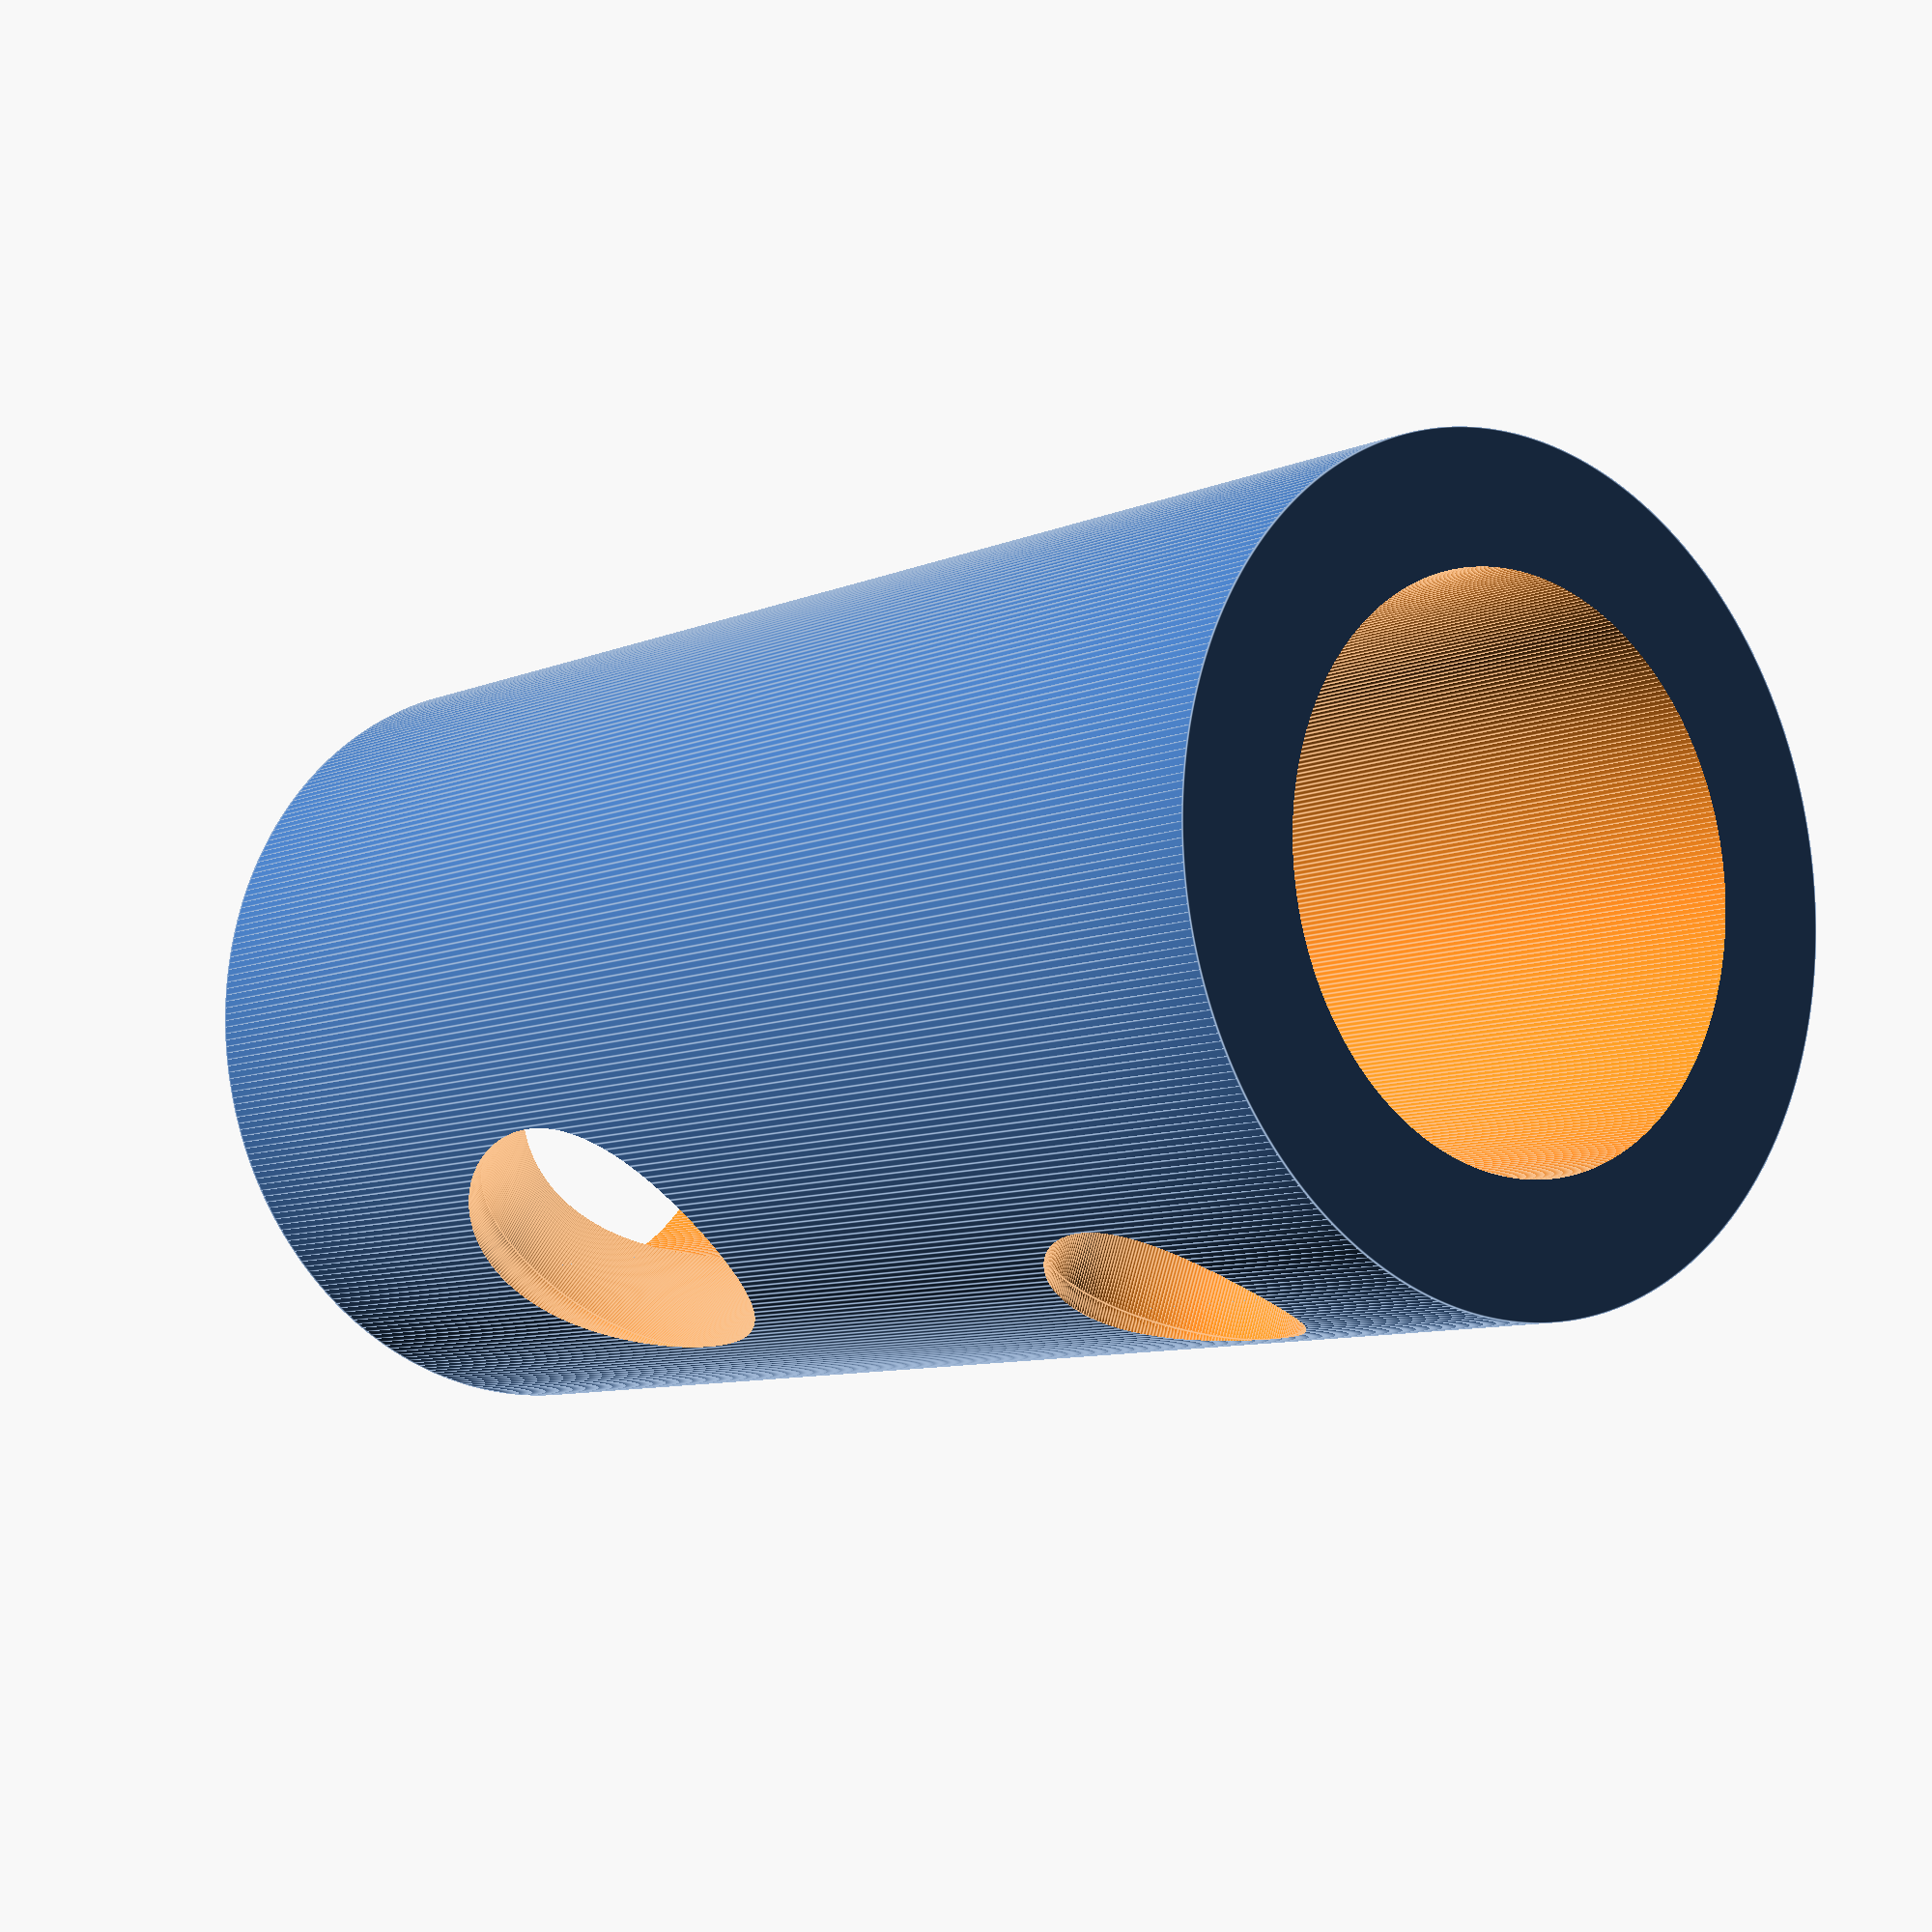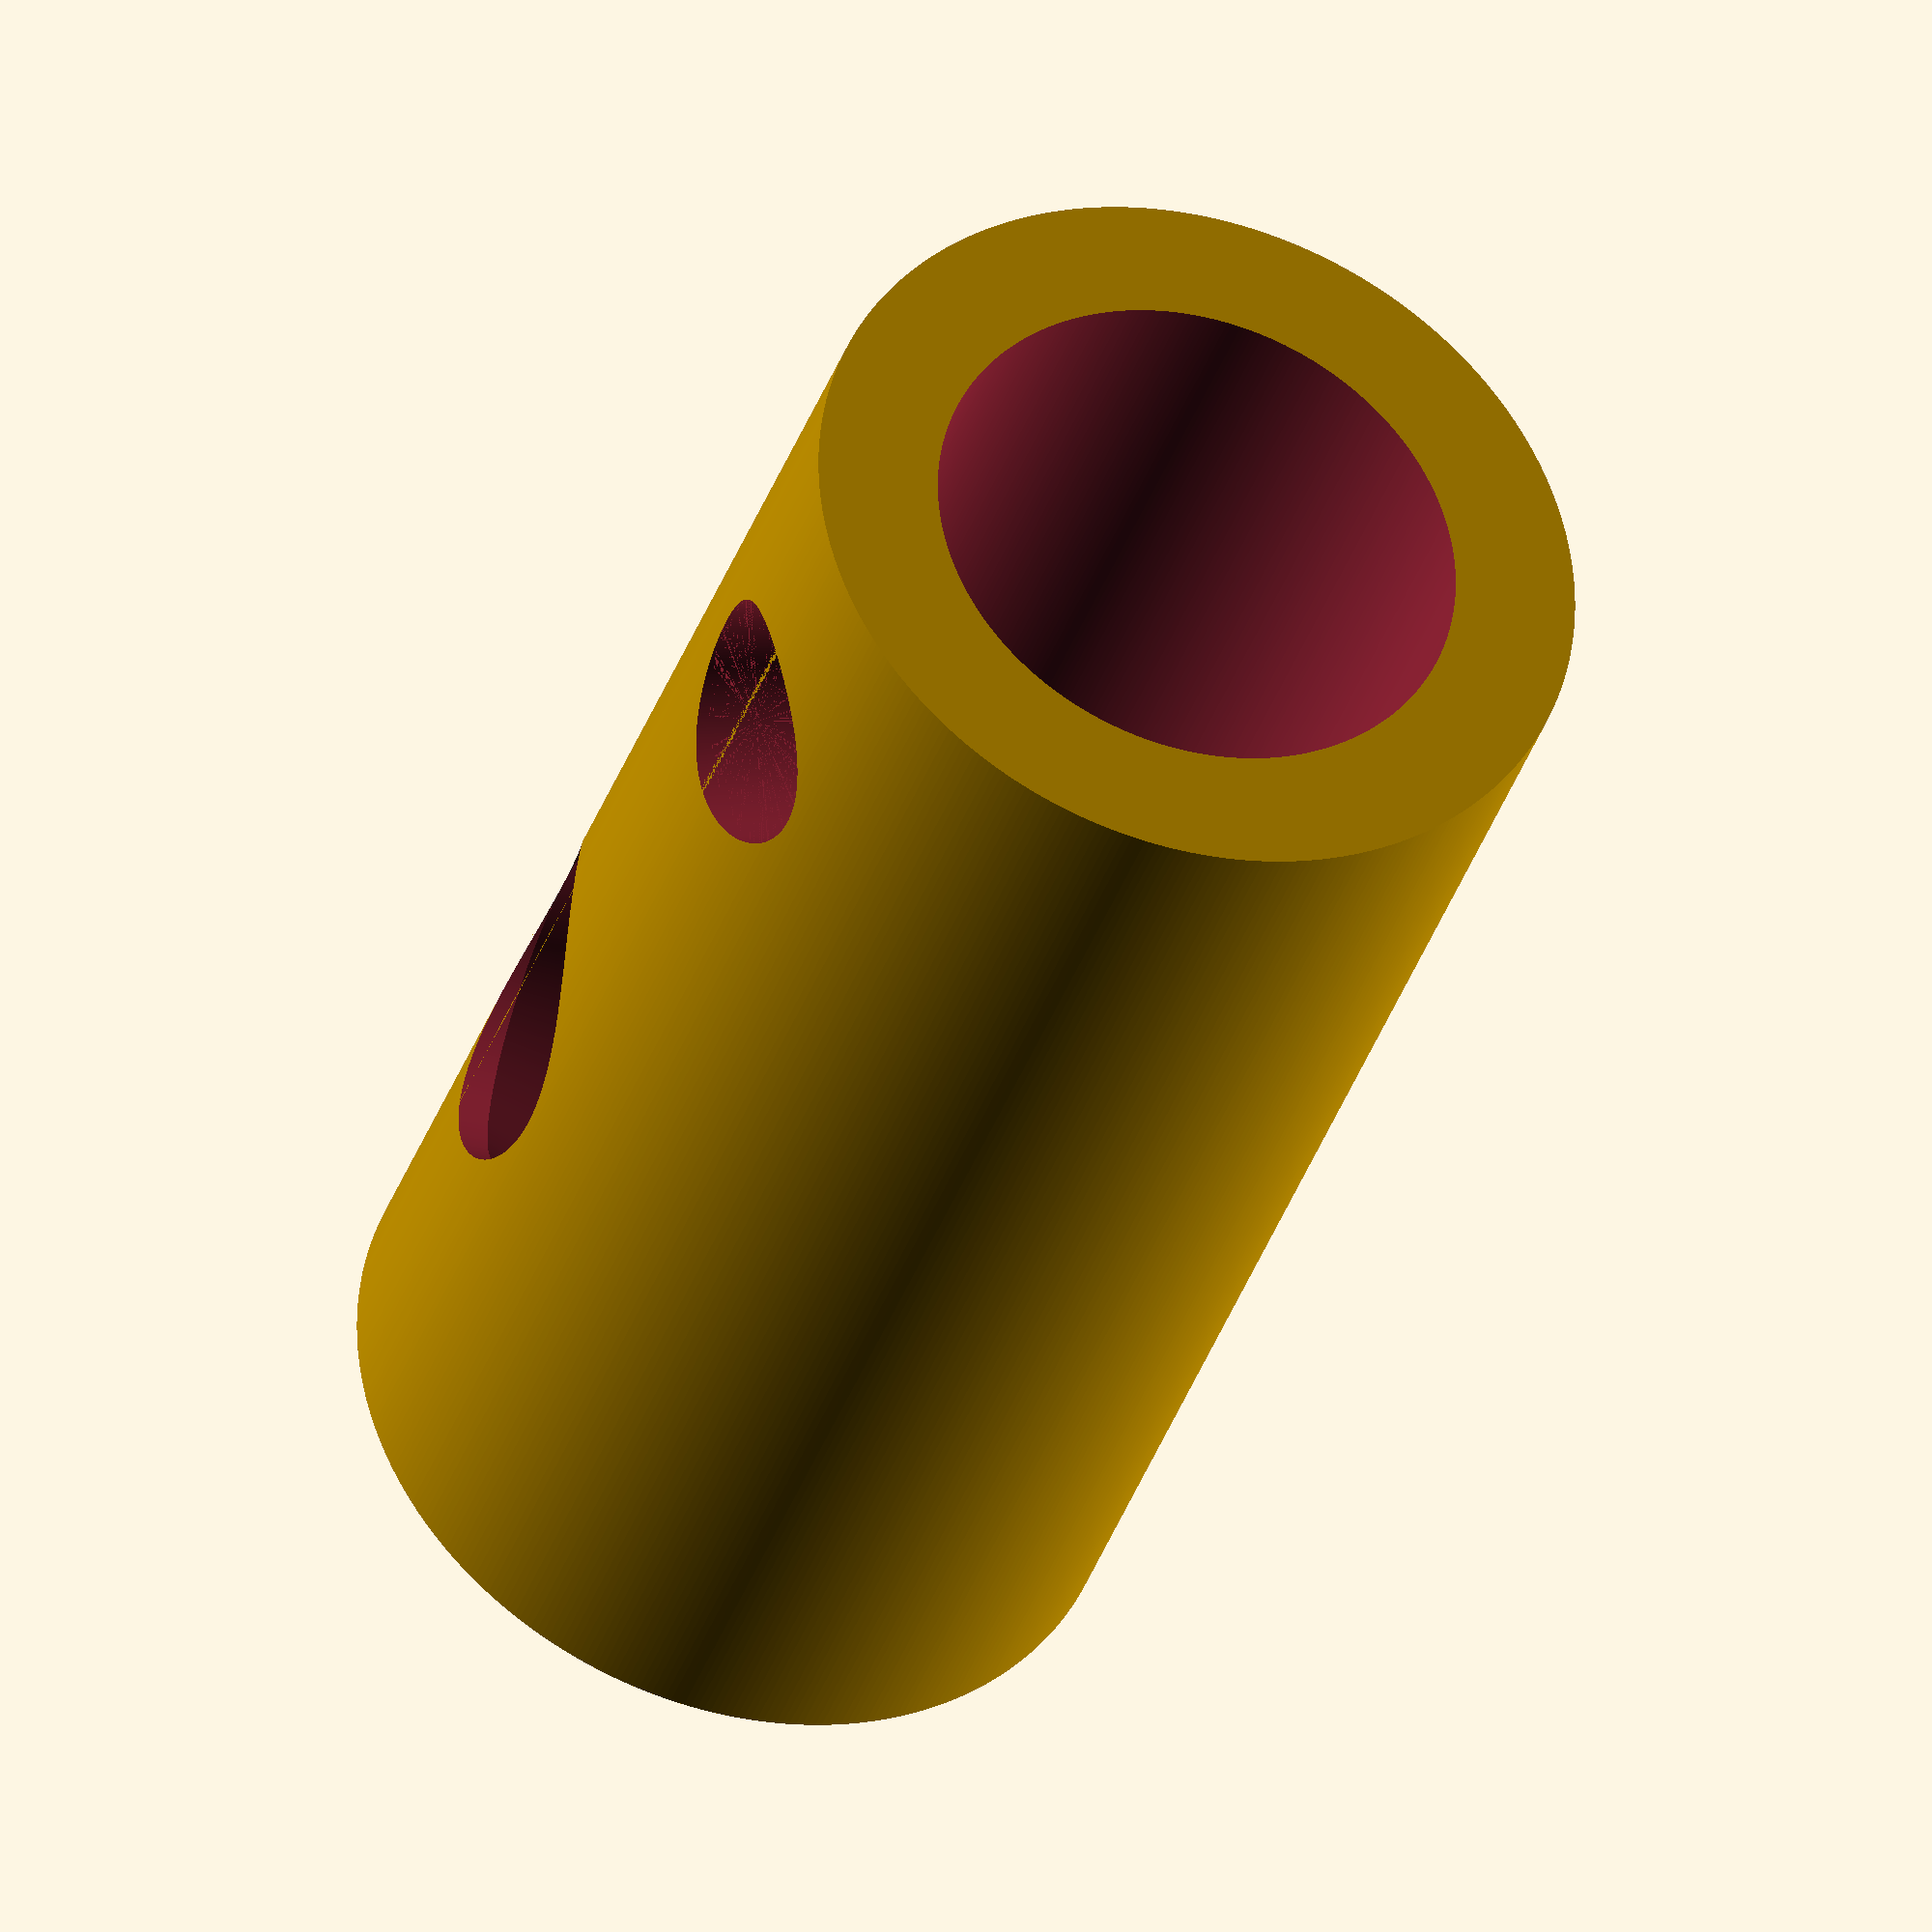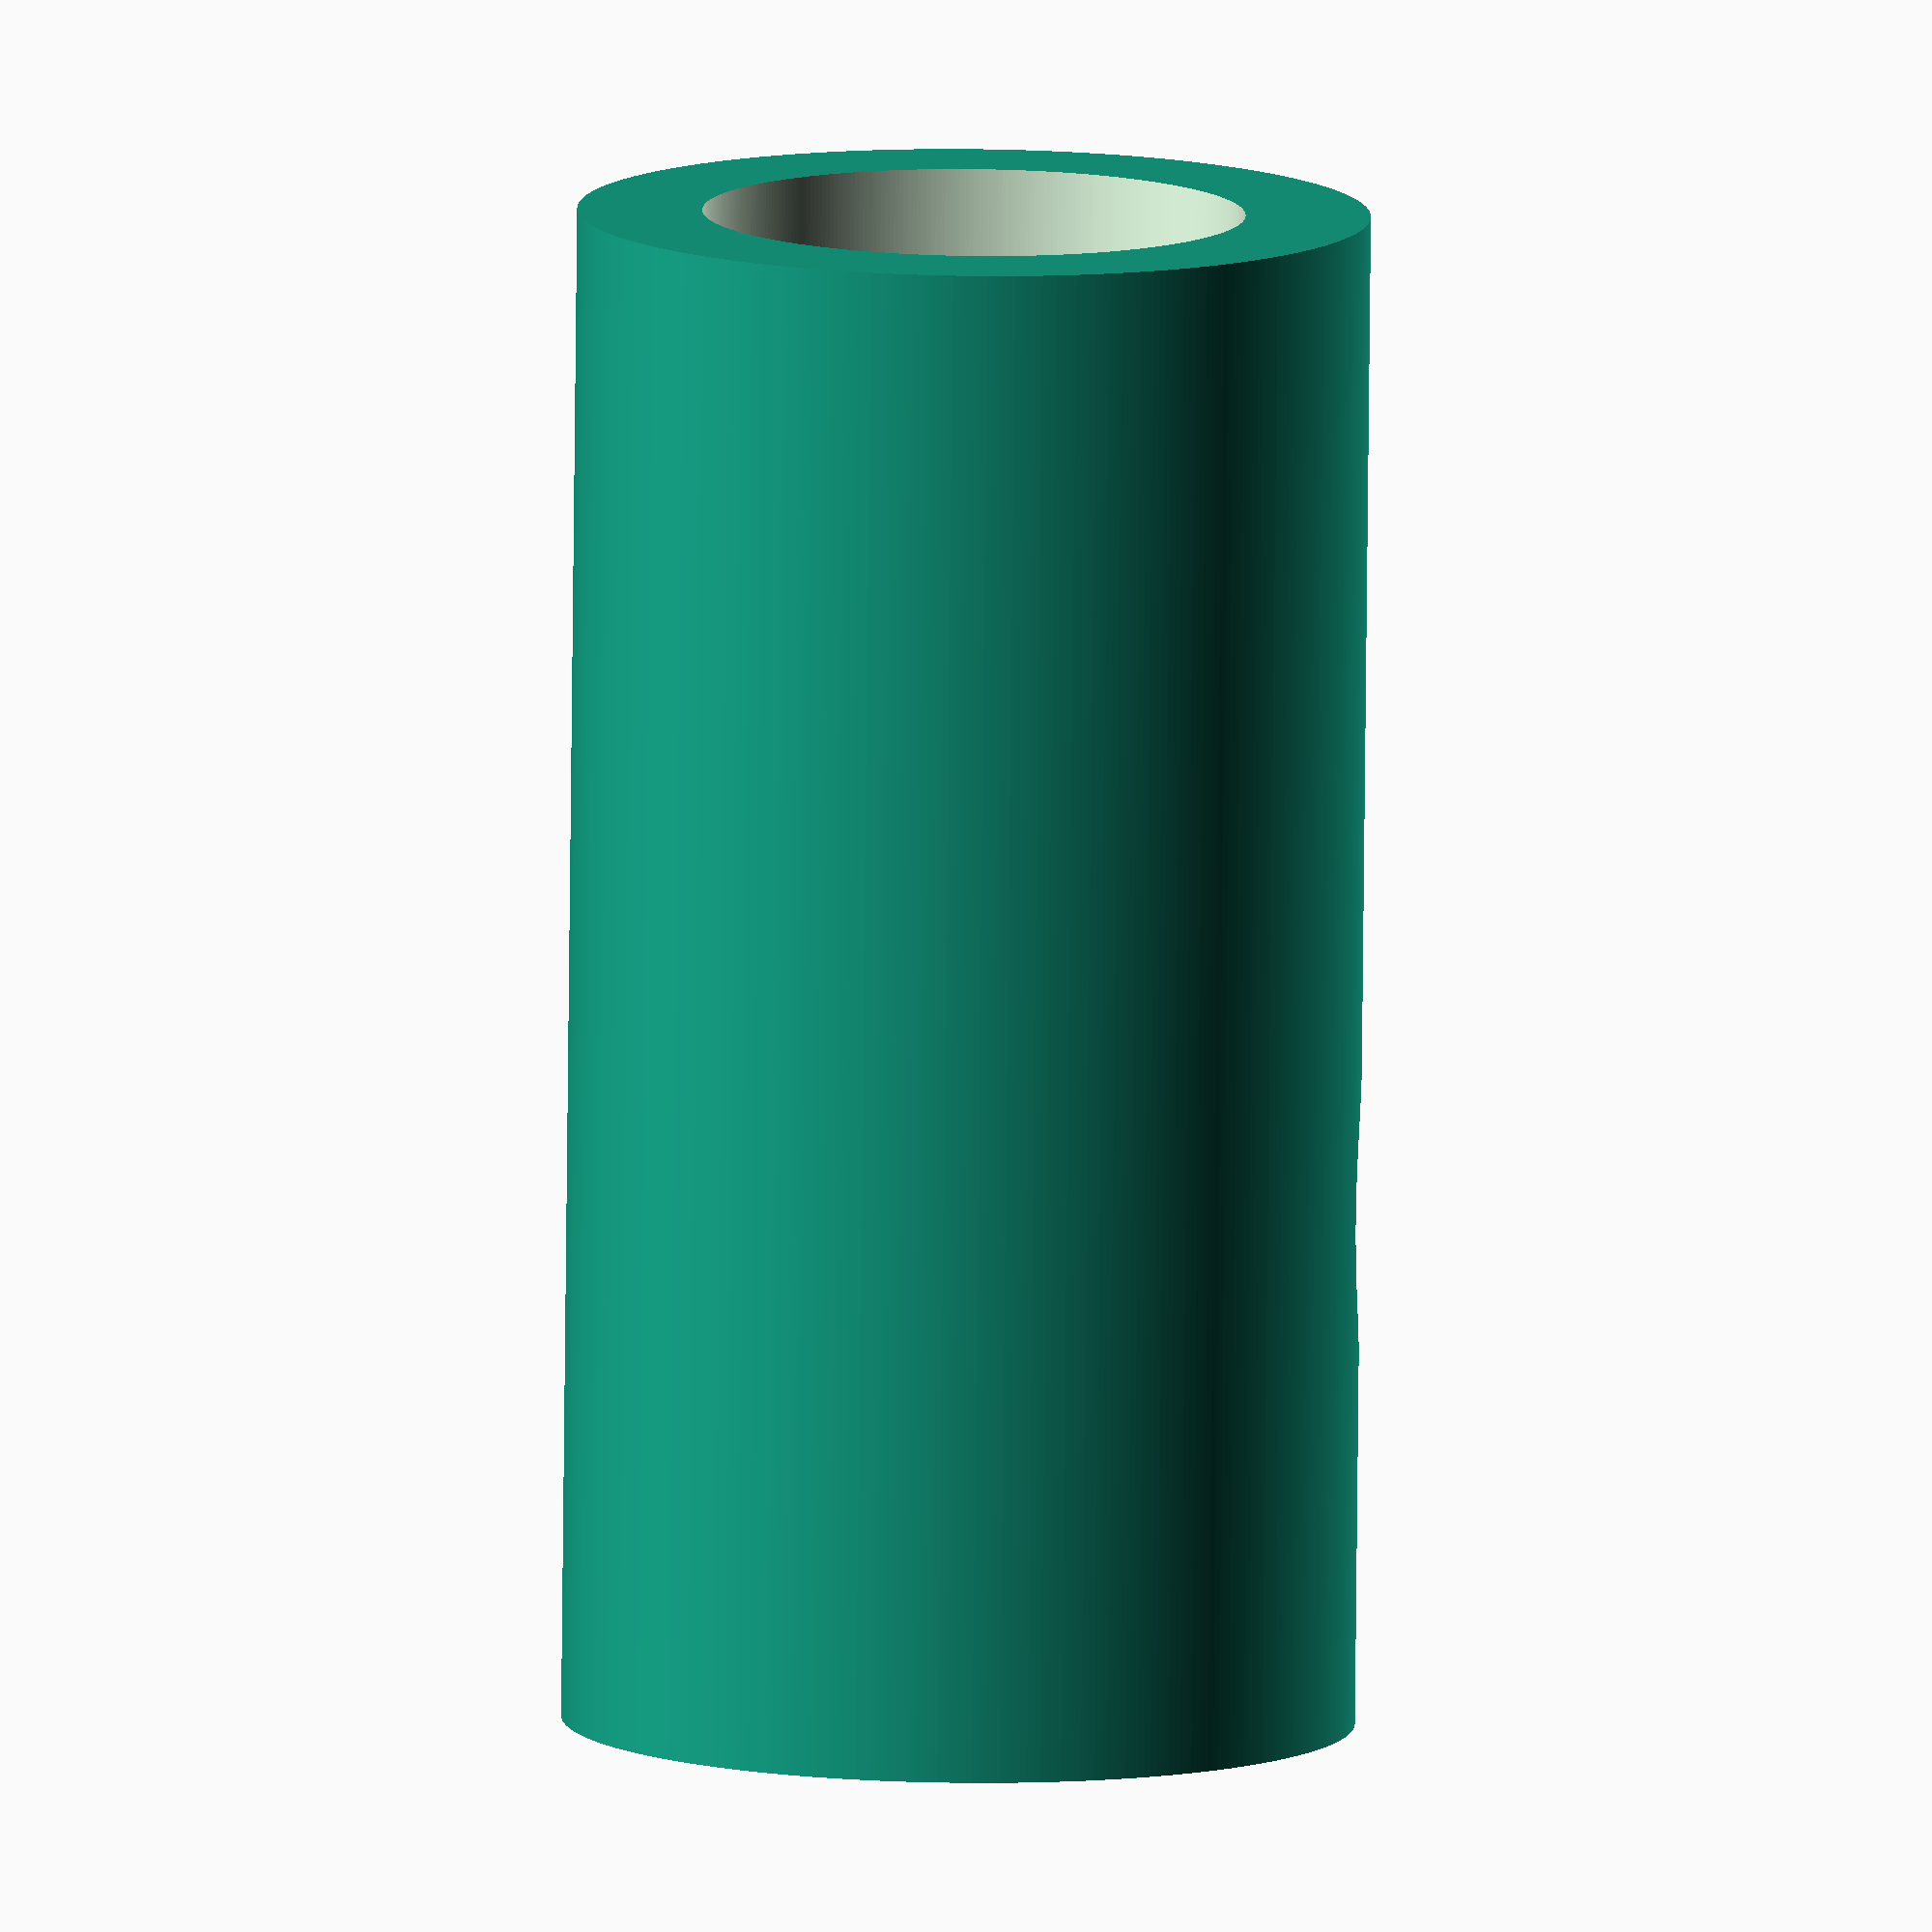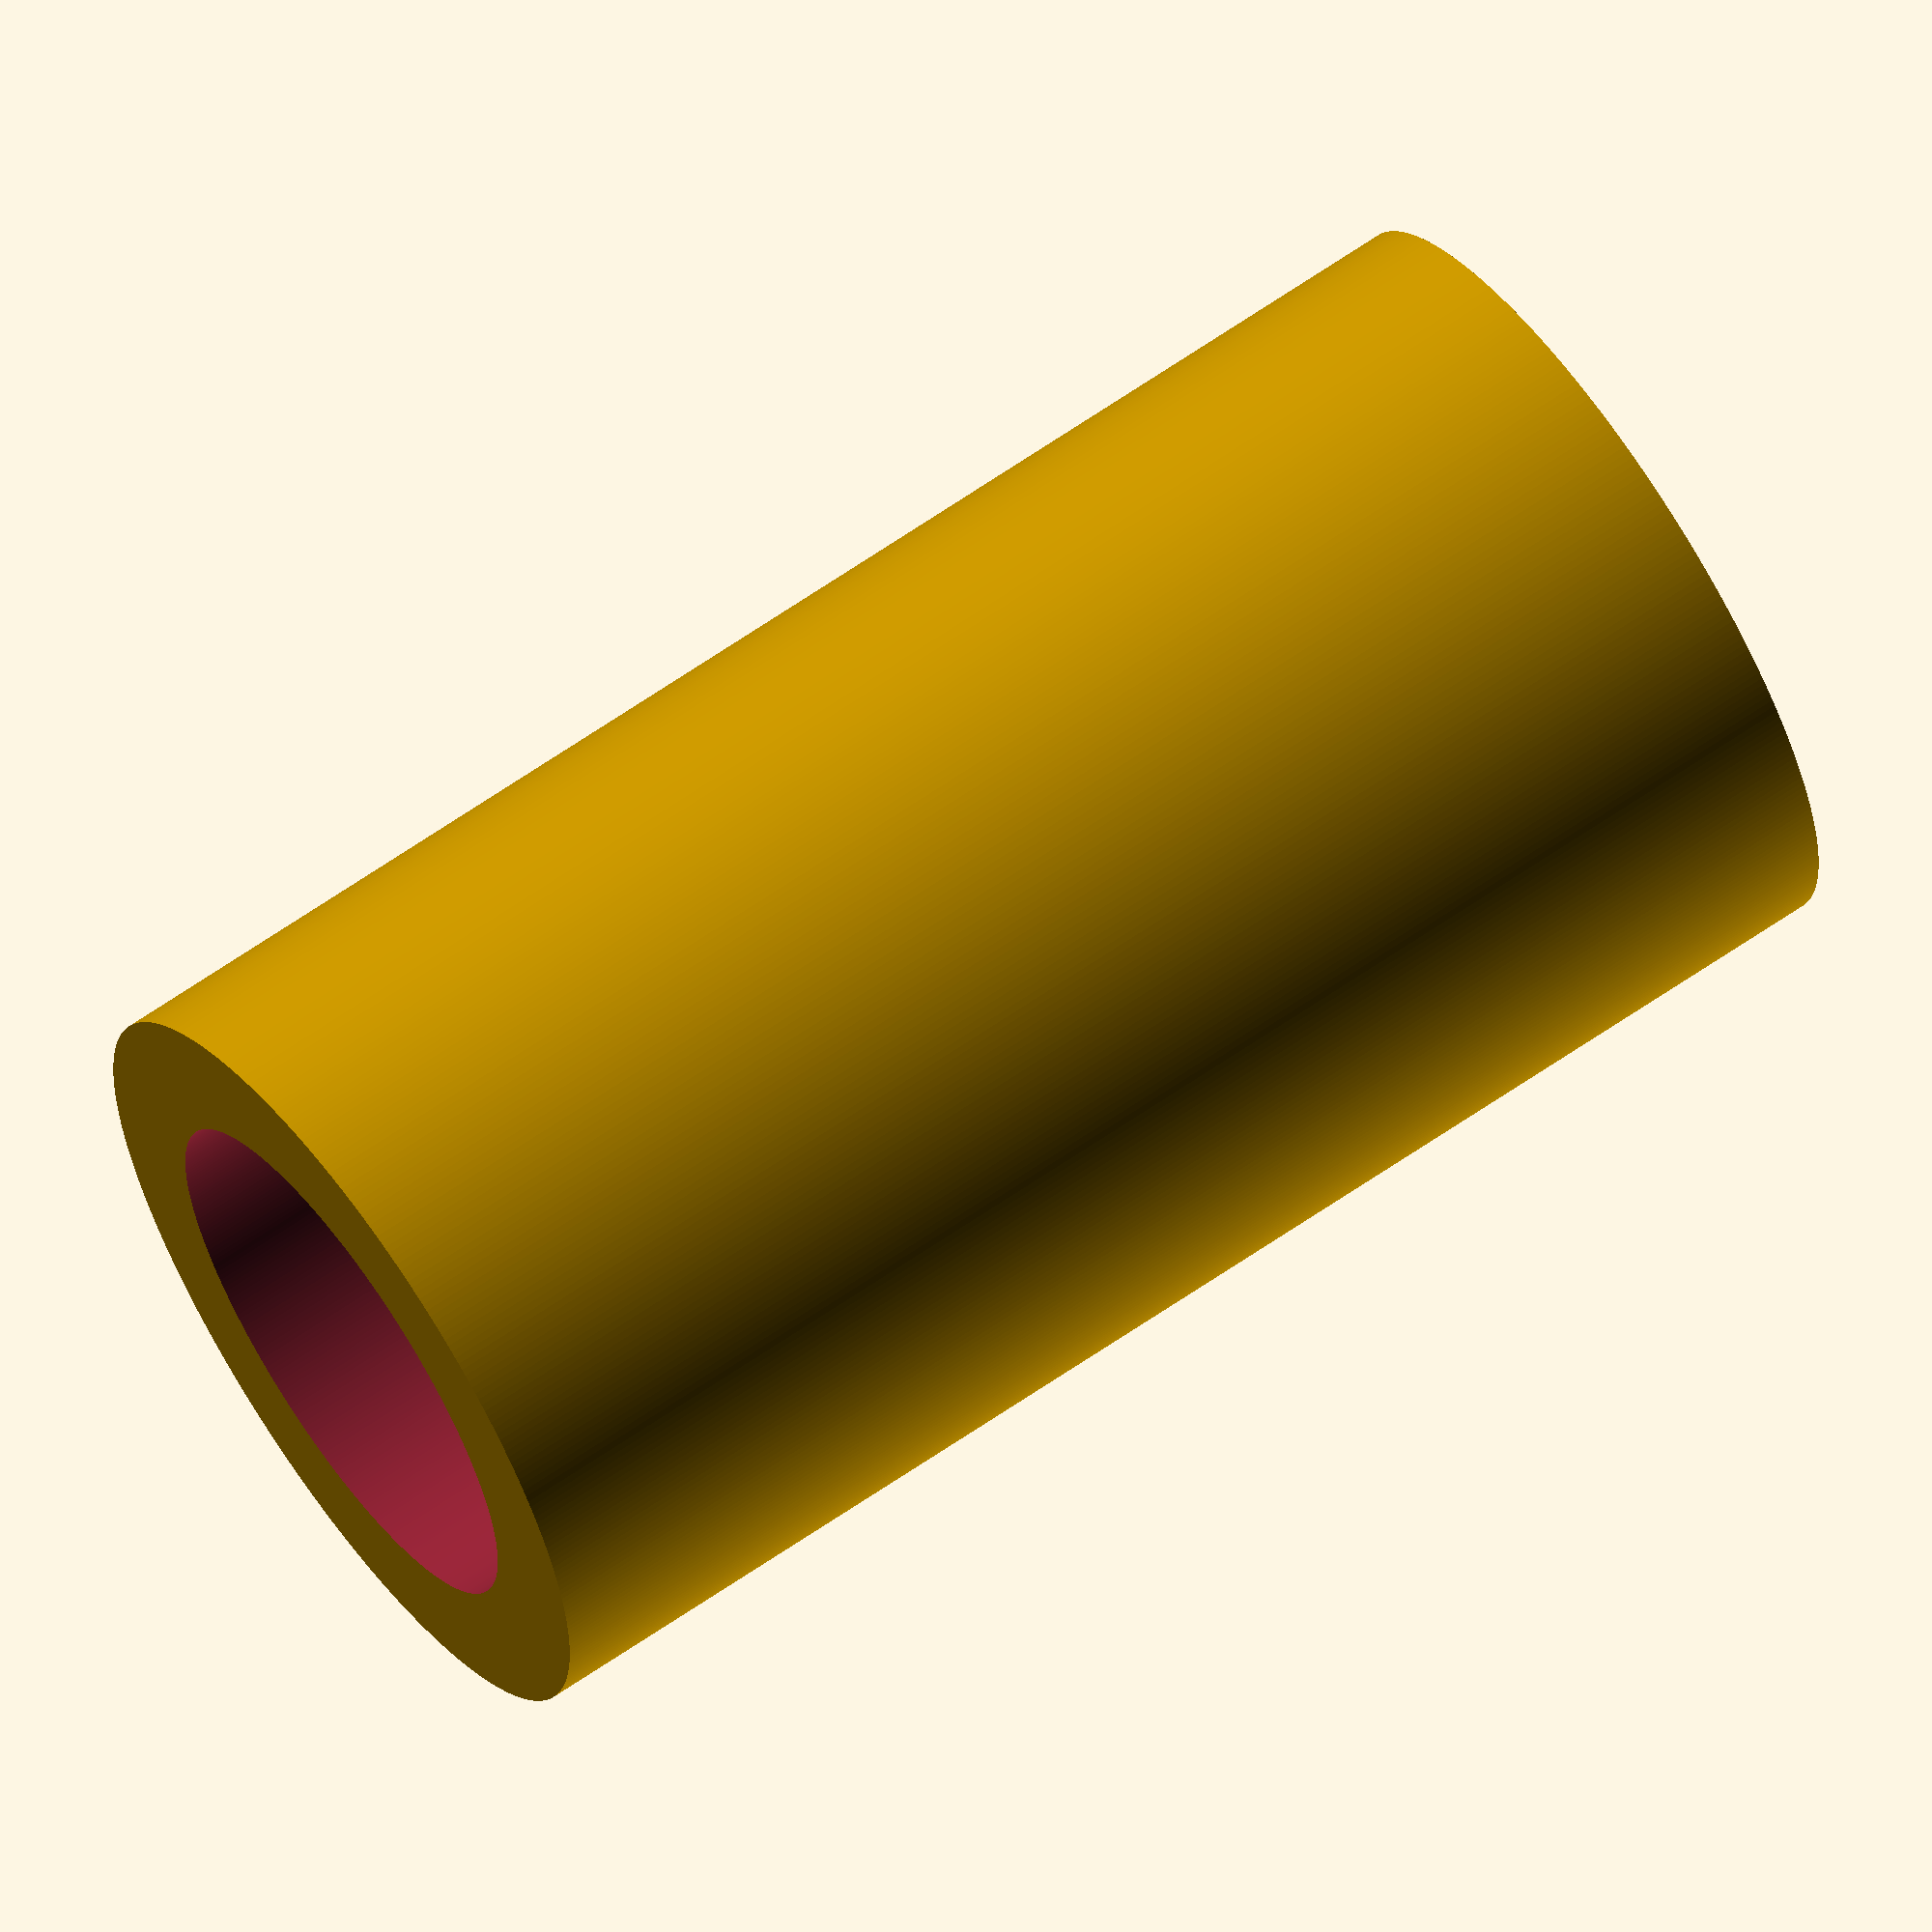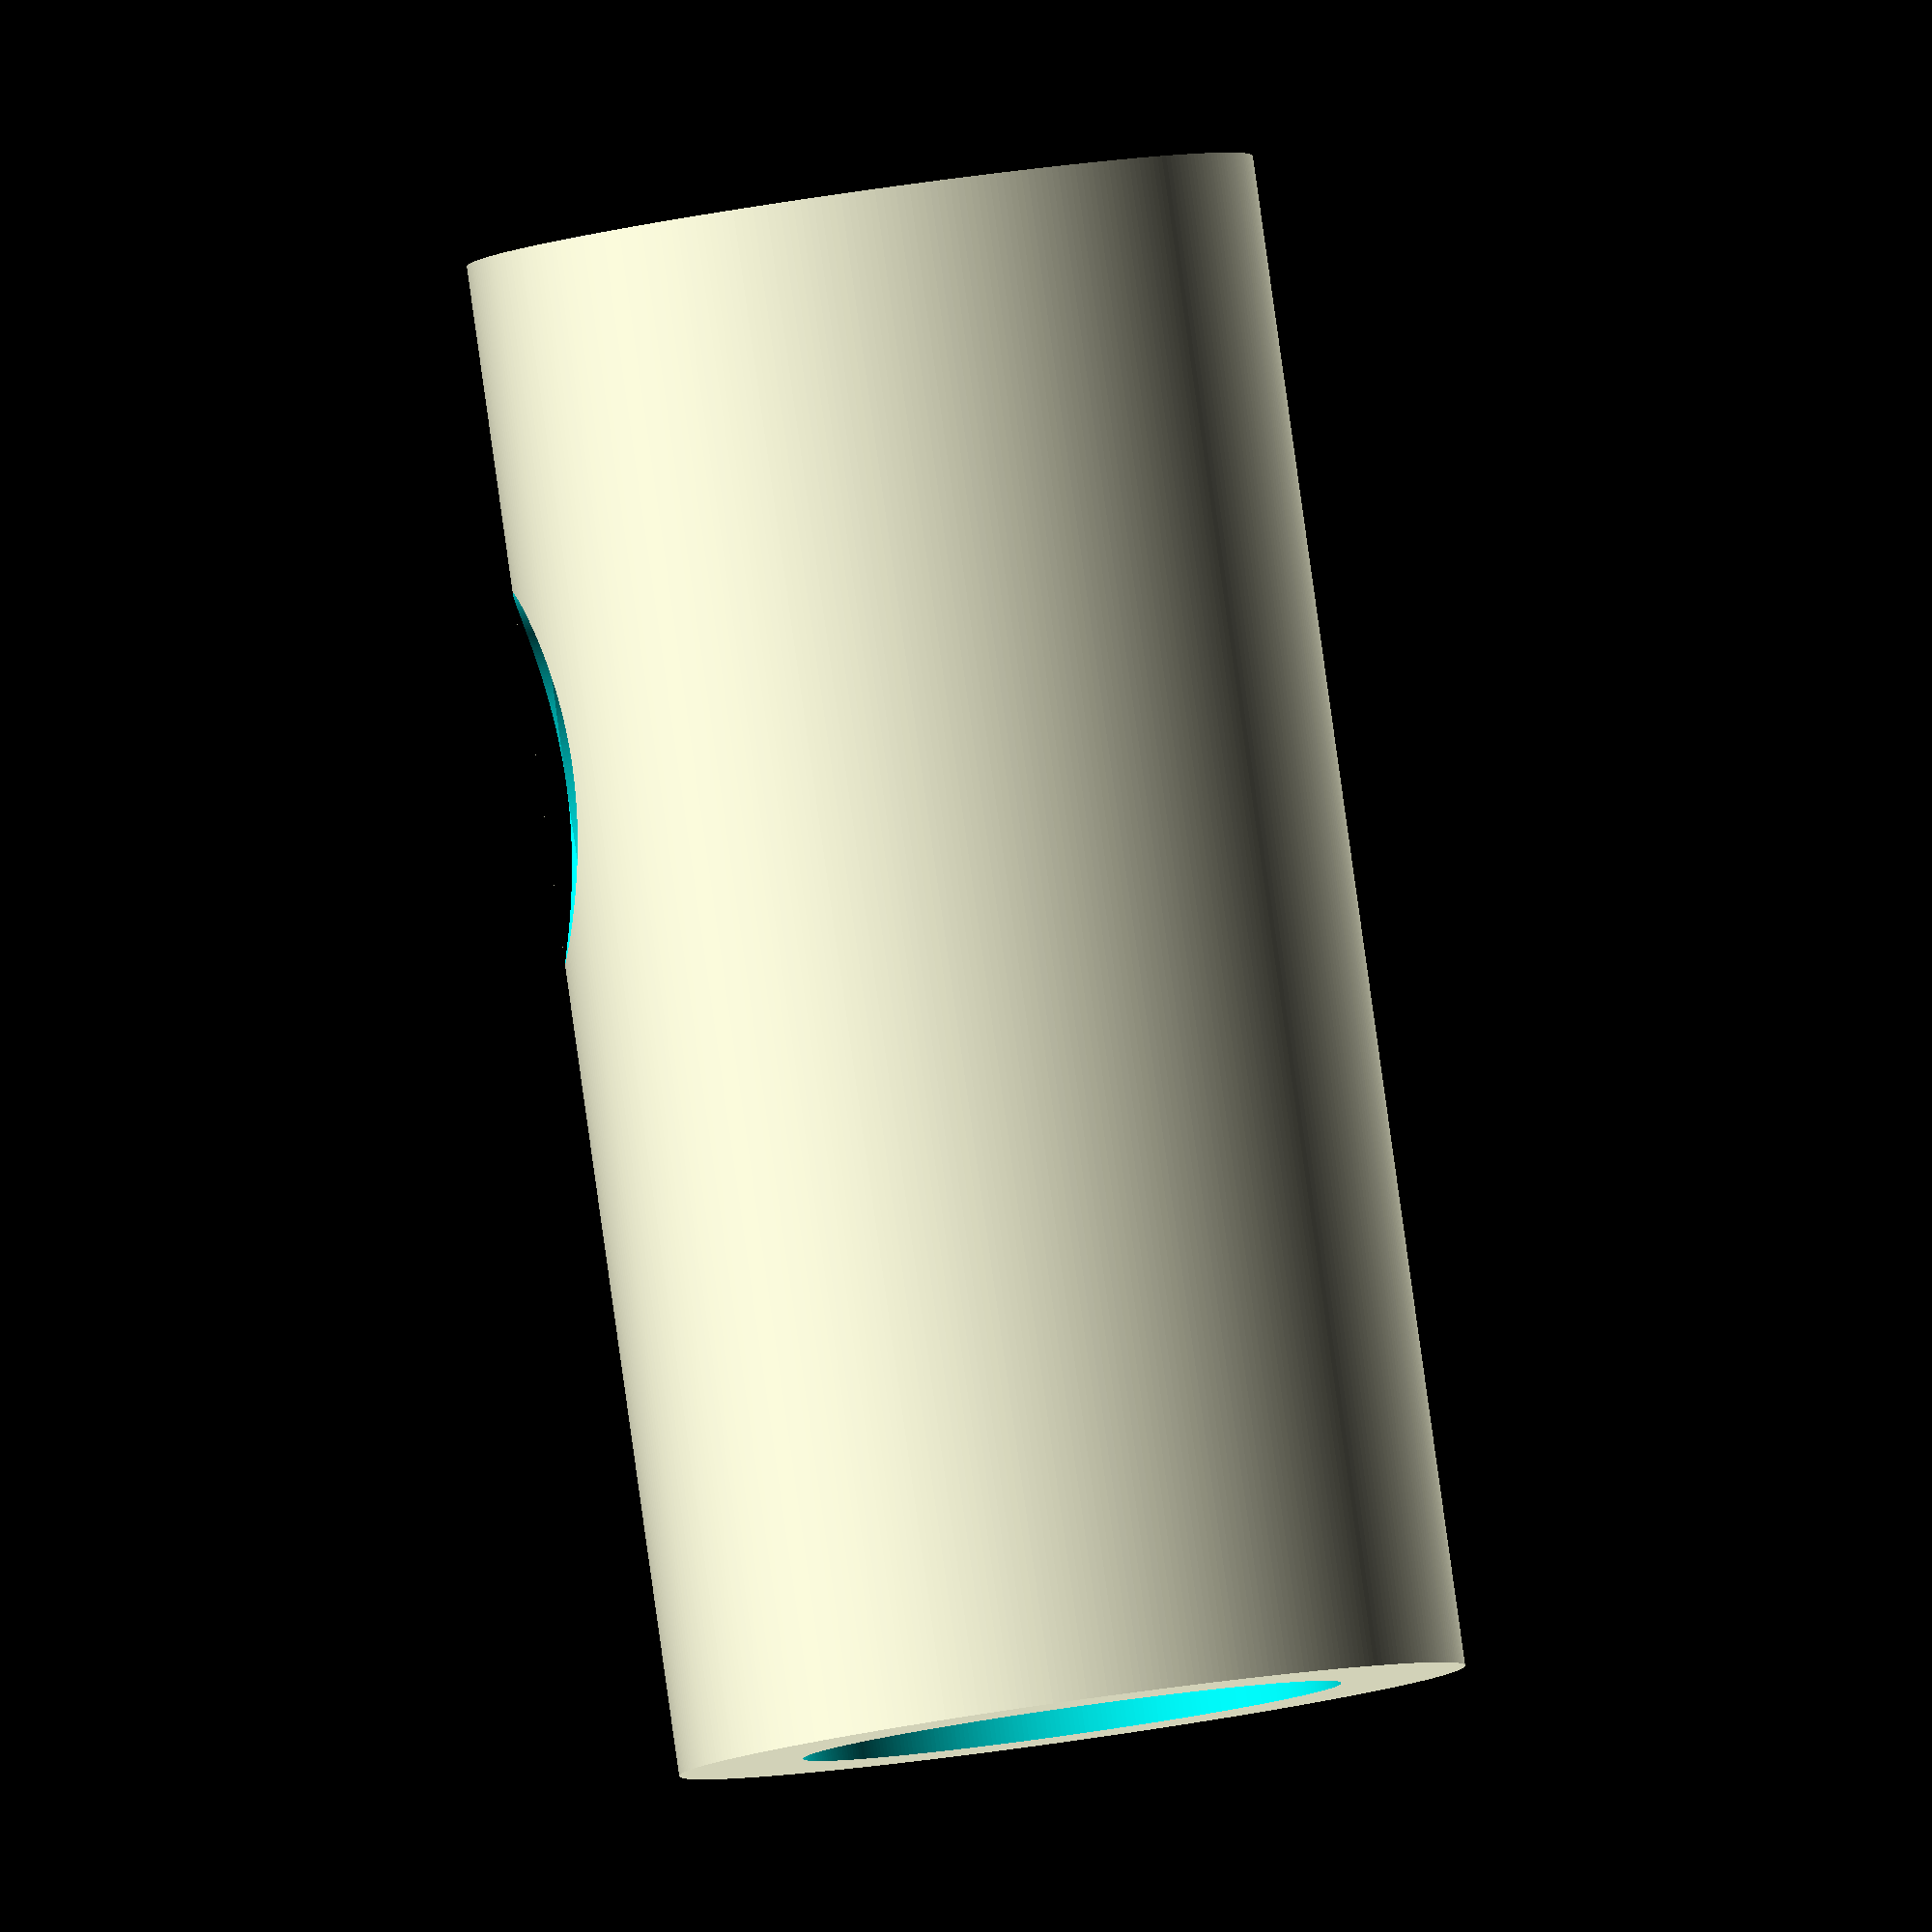
<openscad>

$fa=1.0; // min angle
$fs=0.1; // min segment
$fl=0.162; // layer height
$fd=0.4; // nozzle diameter

// translate +z axis
module up(z=$fl) {
  translate([0,0,z]) children();
}

// translate z, then cylinder d, h=l
module turn(z=0, d=2*$fd, l=$fl) {
  up(z) cylinder(d=d, h=l);
}

// turn, but add $fd to diameter
module bore(z=0, d=2*$fd, l=$fl) {
  turn(z=z, d=d+$fd, l=l);
}

// hole cut
module hole(z=0, b, h, d, s, u=0, r=0, o=0) {
  s = (s==undef) ? d : s;
  rz=b/2;
  zo=sqrt(pow(rz+h,2)-pow(d/2,2));
  oh=rz+h-zo;
  do=d+tan(o)*2*oh;
  di=d+tan(u)*2*zo;
  zi=sqrt(pow(rz,2)-pow(di/2,2));
  ih=rz+h-zi-oh+.001;
  up(z) // position
    scale([1,1,s/d]) // eccentricity
      rotate([-r,90,0]) // rotation
        union() {
          up(zo) // shoulder cut
            cylinder(d1=d, d2=do, h=oh);
          // undercut
          up(zi)
            cylinder(d1=di, d2=d, h=ih);
        }
}

// example
difference() {
  turn(d=26,l=50);
  bore(z=-$fl, d=17.4, l=50+2*$fl);
  hole(z=40, b=17.4, h=4.3, d=8);
  hole(z=17, b=17.4, h=4.3, d=10, s=12, u=7, r=-22, o=7);
}


</openscad>
<views>
elev=188.1 azim=290.3 roll=219.5 proj=p view=edges
elev=36.4 azim=164.8 roll=342.4 proj=o view=solid
elev=260.8 azim=144.0 roll=180.6 proj=o view=wireframe
elev=295.7 azim=3.1 roll=234.9 proj=o view=solid
elev=92.9 azim=339.2 roll=188.0 proj=o view=wireframe
</views>
